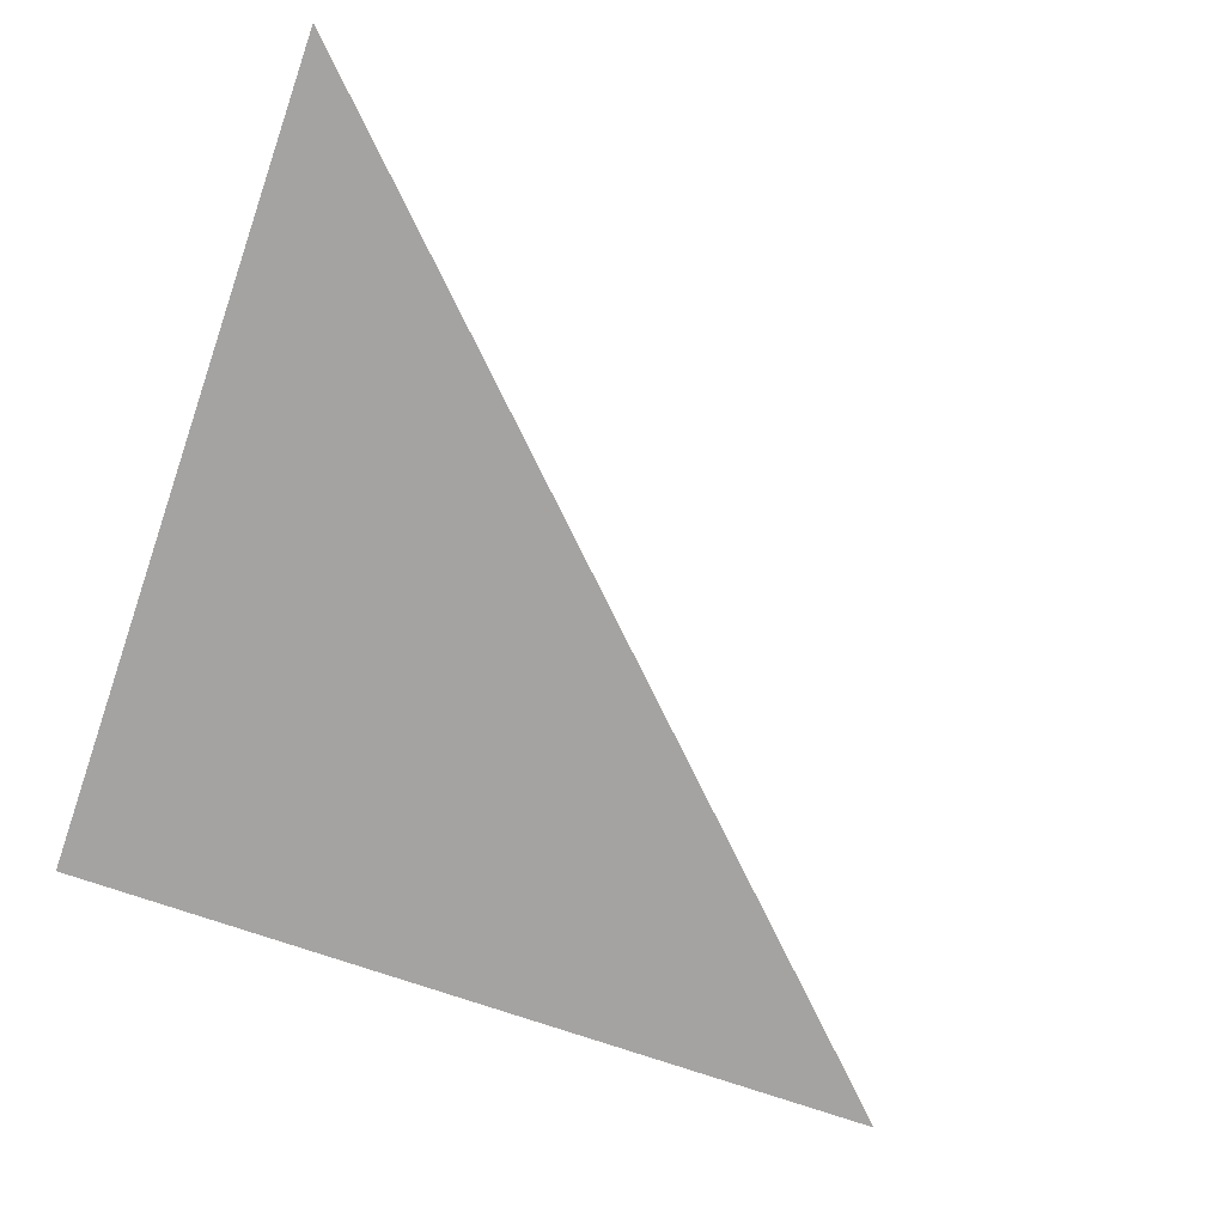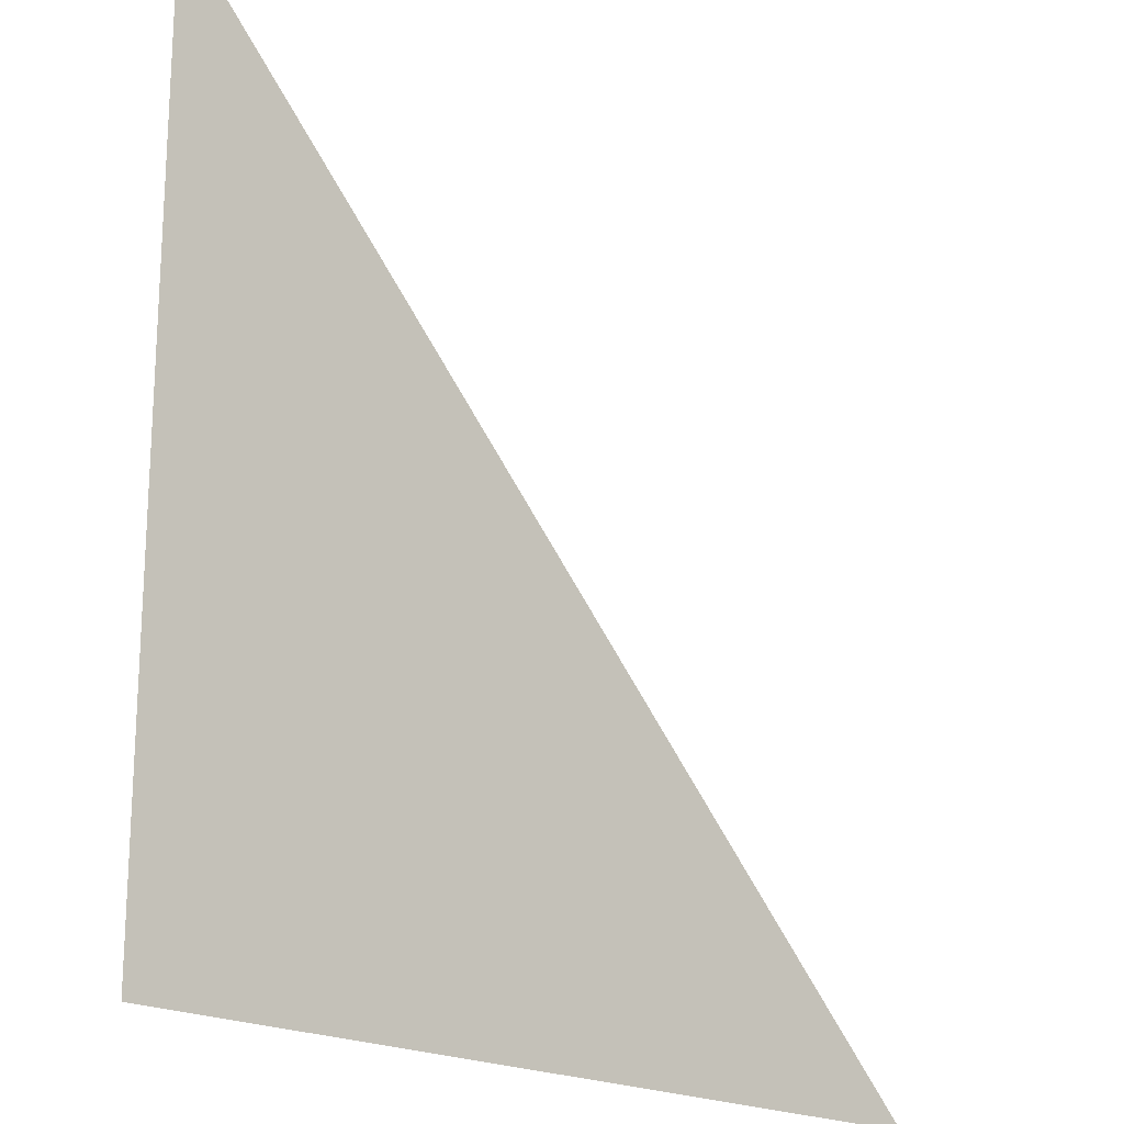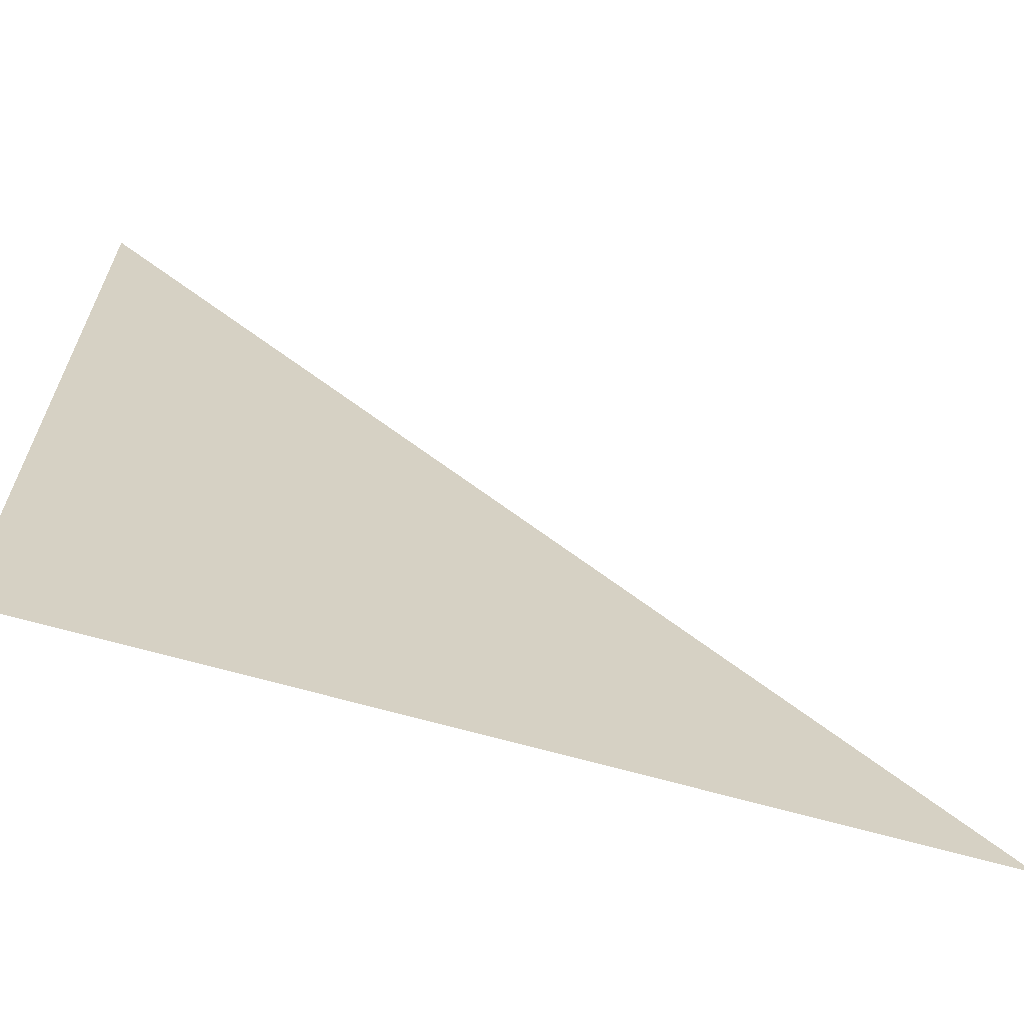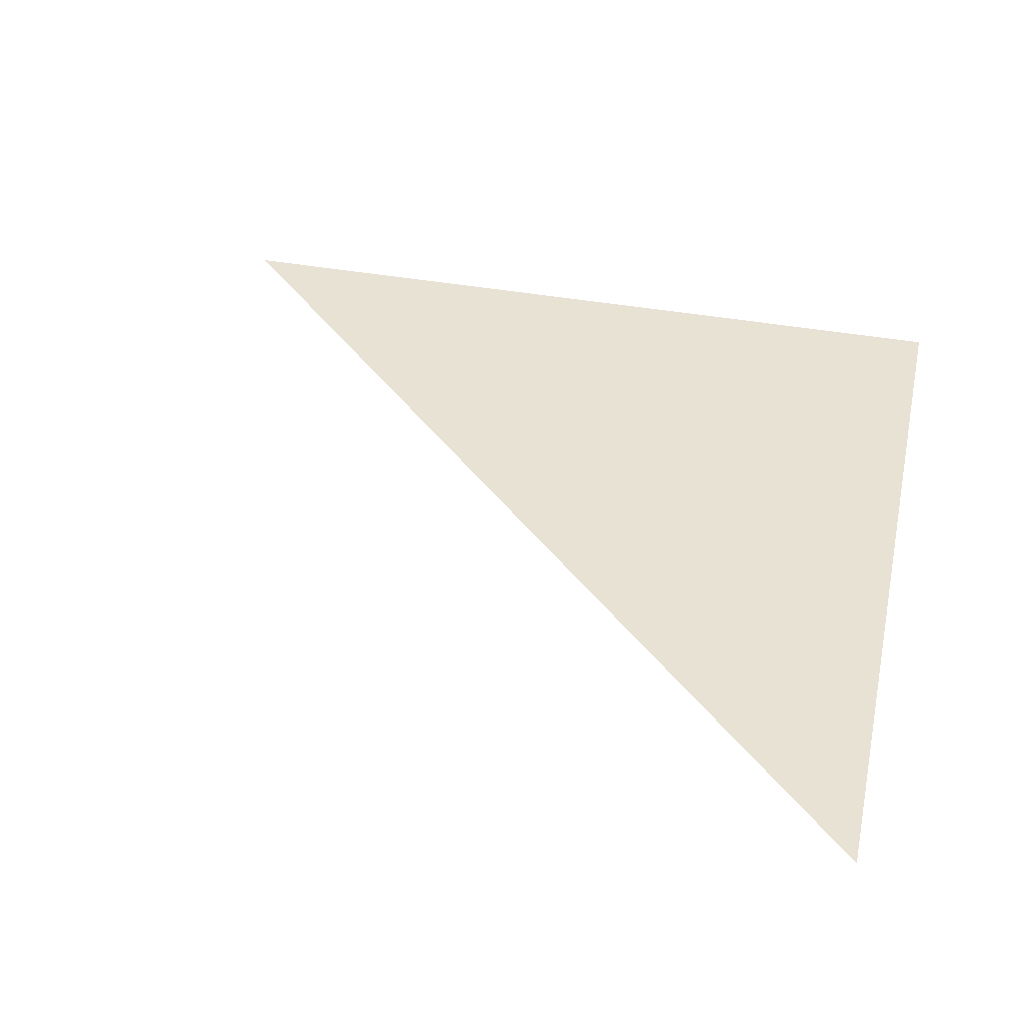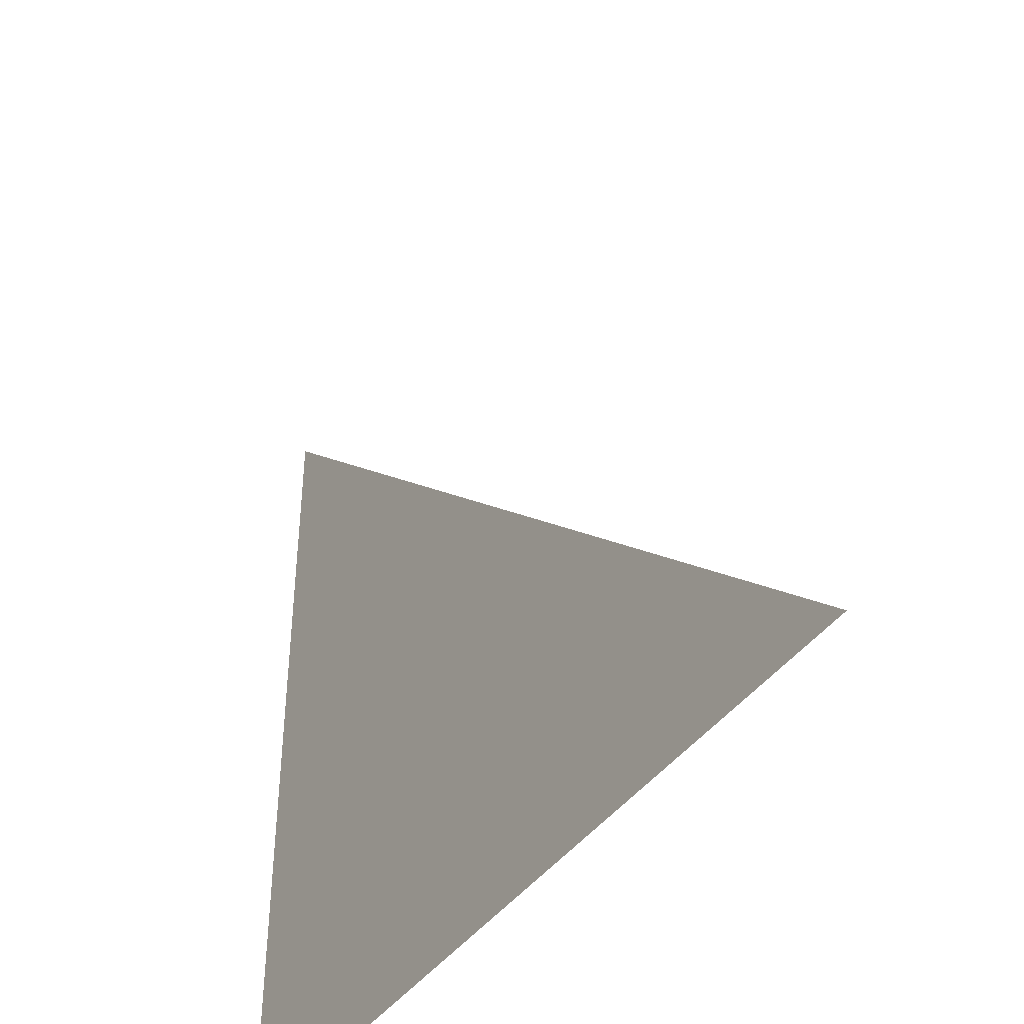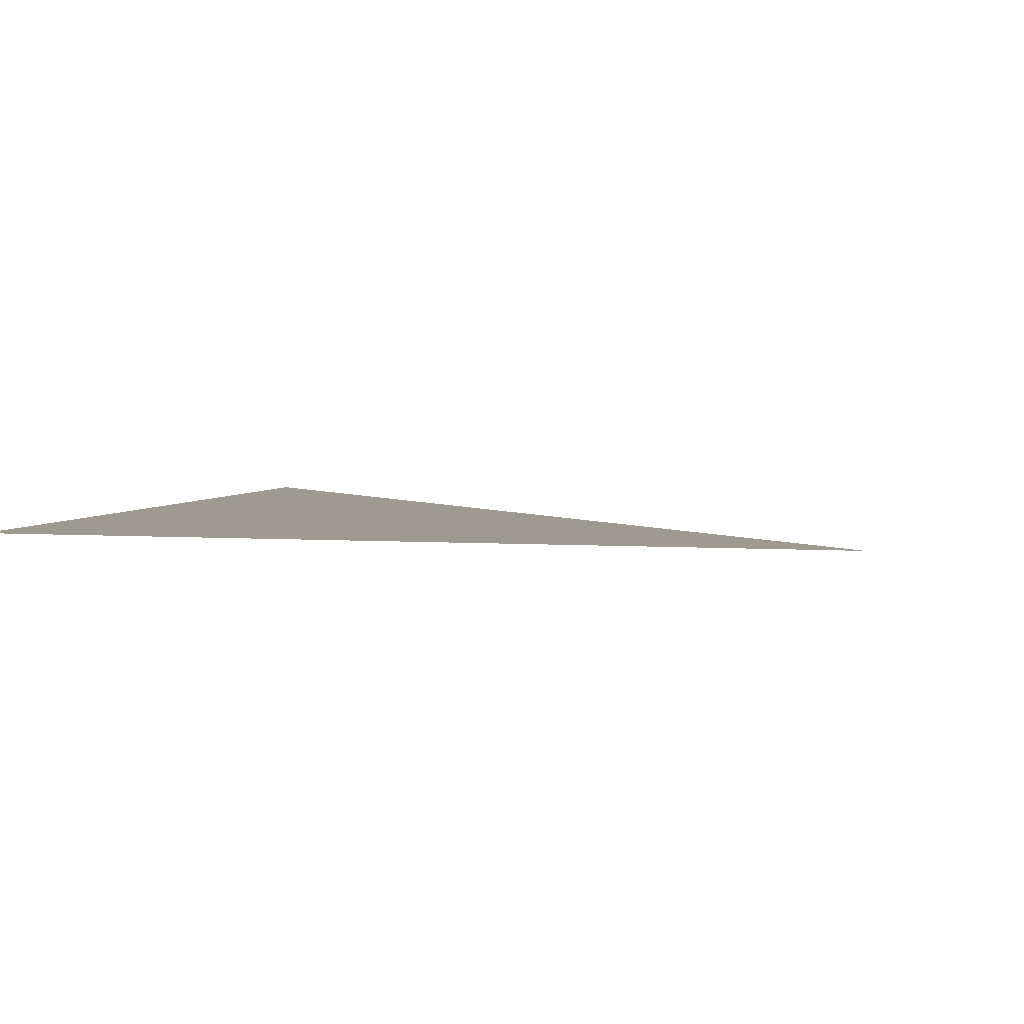
<metadata>
{"format":"obj","ext":"obj","renderer":"f3d","projection":"perspective","resolution":1024,"background":"white","views":[{"elev":-73.1,"azim":160.9,"up":"+Z"},{"elev":-19.7,"azim":134.7,"up":"+Y"},{"elev":-65.7,"azim":164.0,"up":"+Y"},{"elev":40.7,"azim":-77.6,"up":"+Z"},{"elev":-43.0,"azim":-123.3,"up":"+Y"},{"elev":3.8,"azim":103.9,"up":"+Z"}]}
</metadata>
<code>
o Cube_Cube.001
v -1 0 -1
v 1 2 -1
v 1 0 -1
f 3 2 1

</code>
